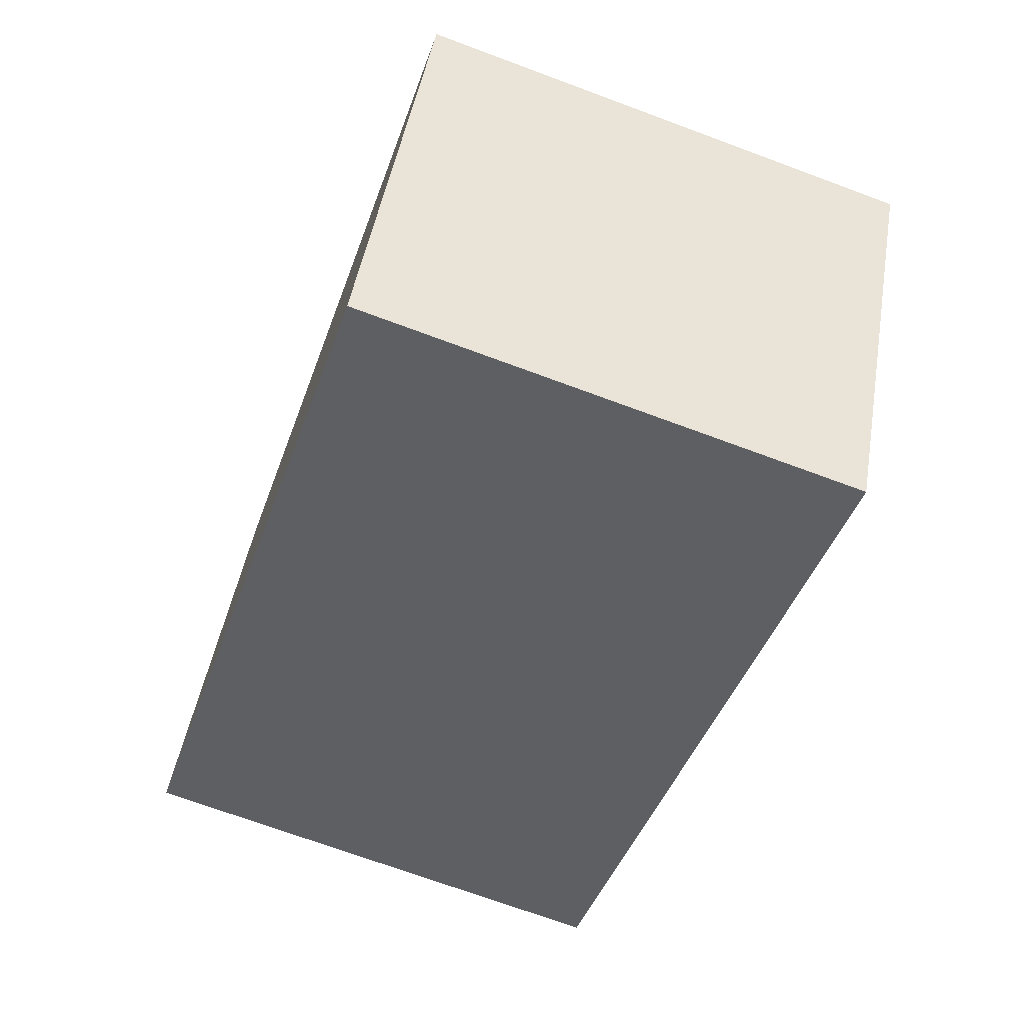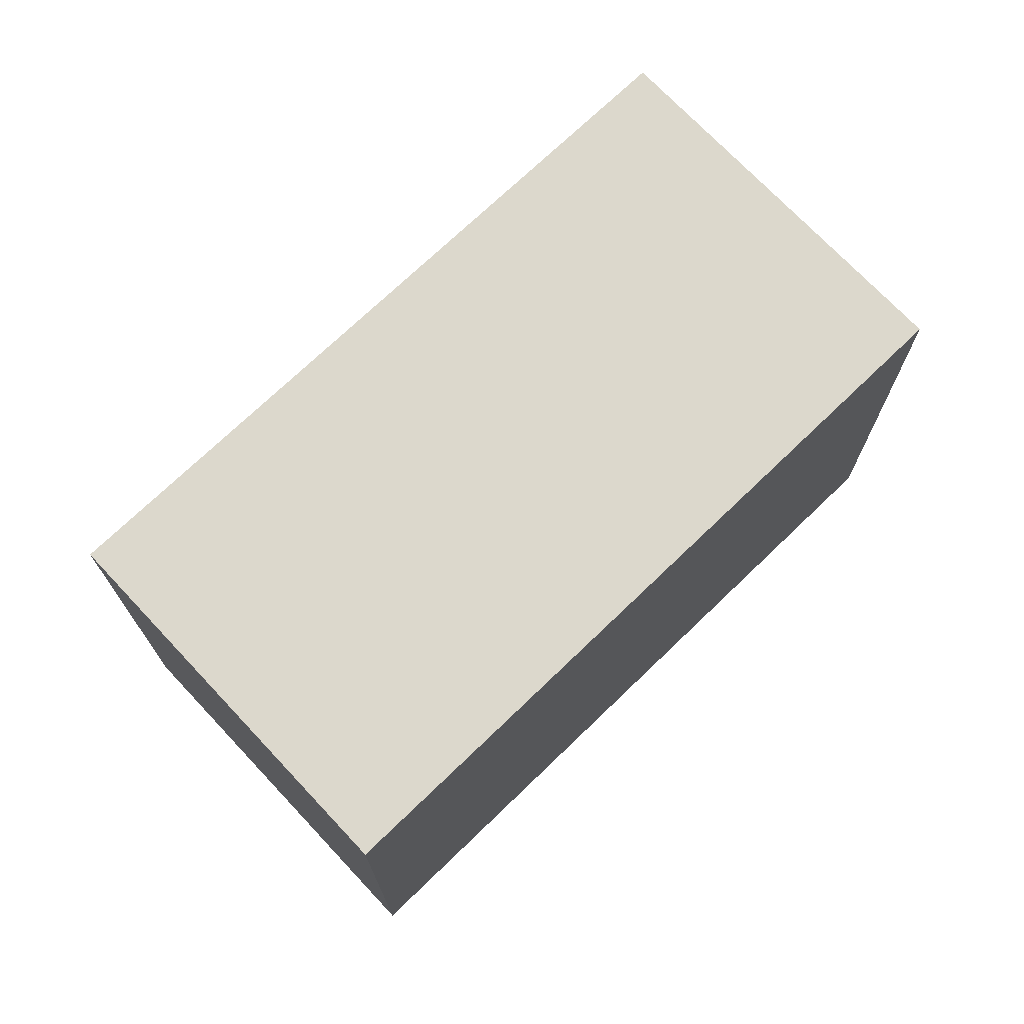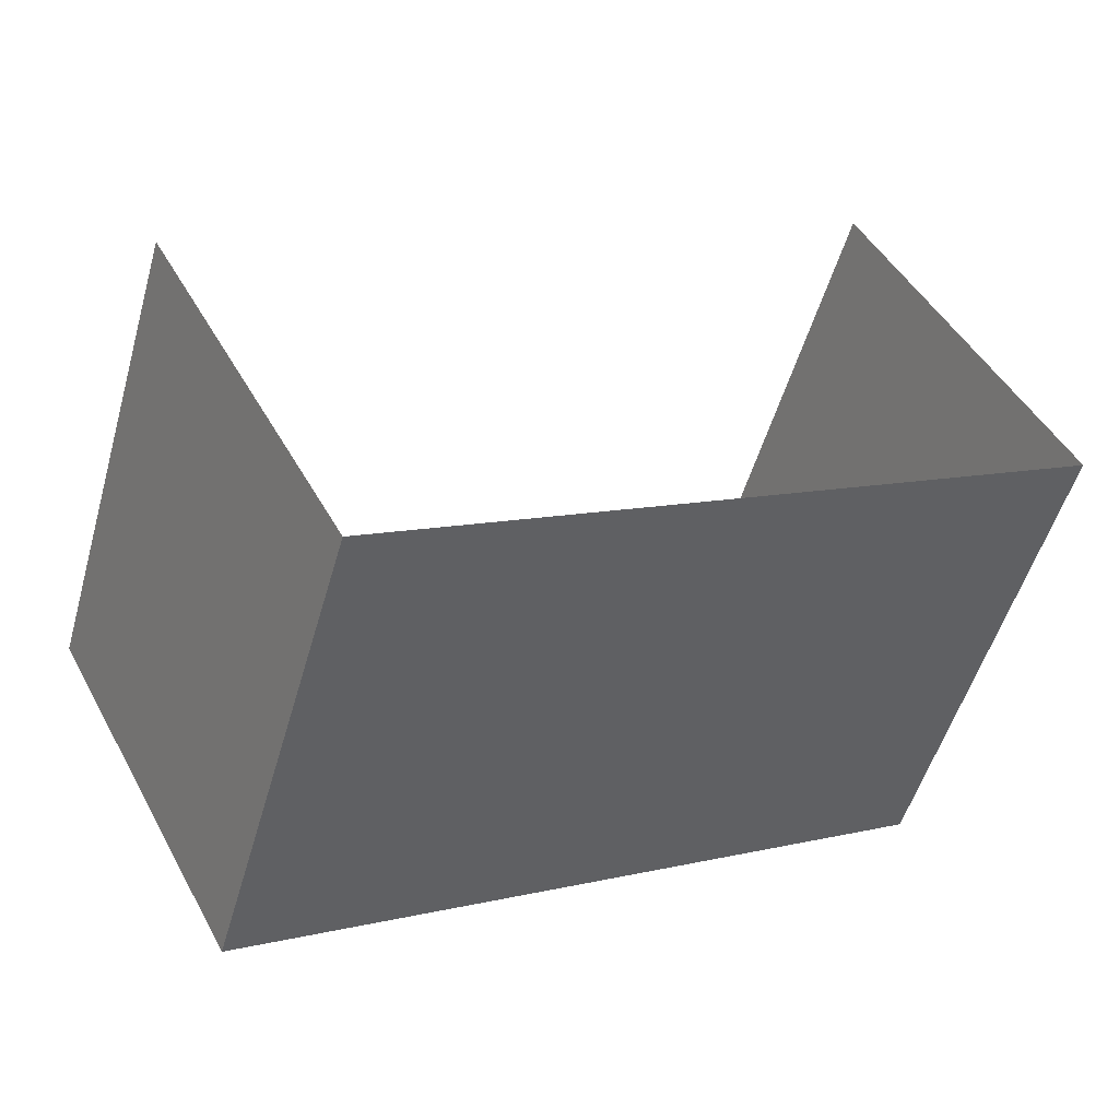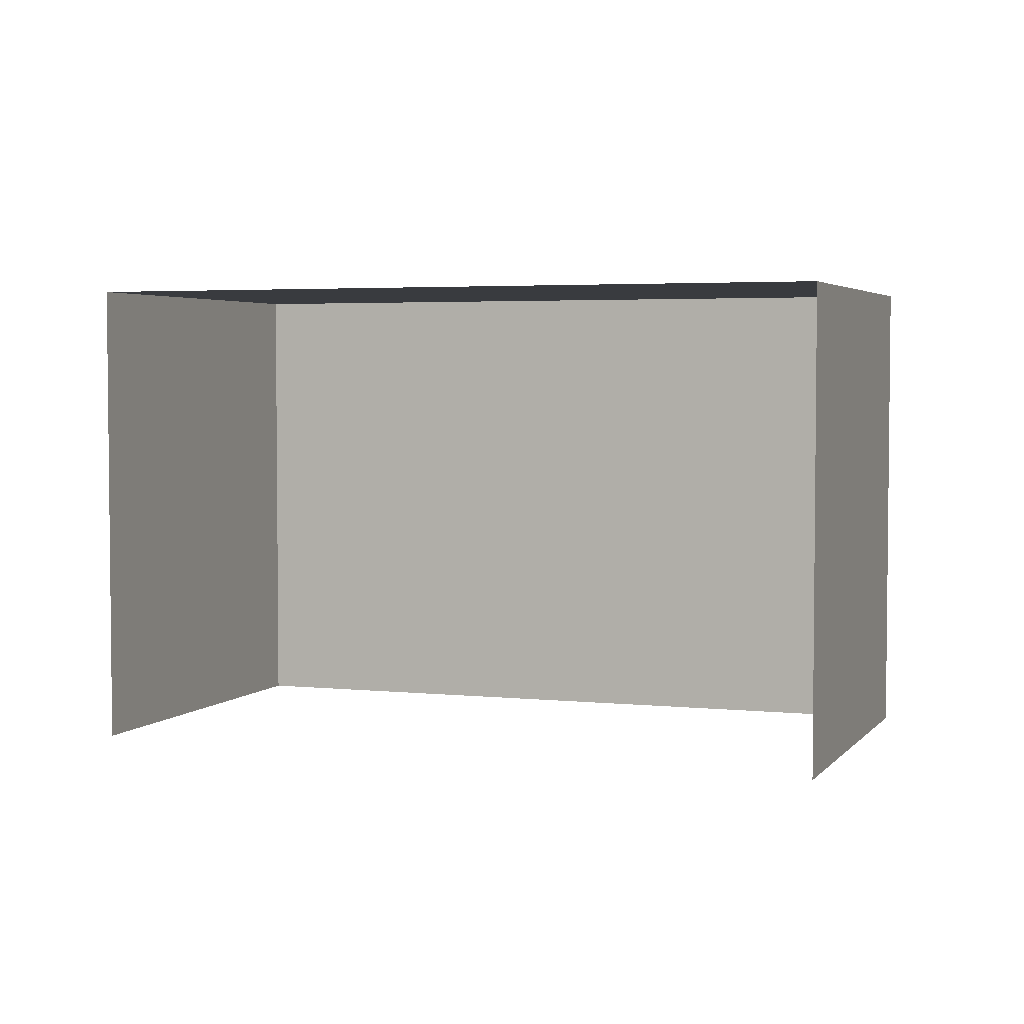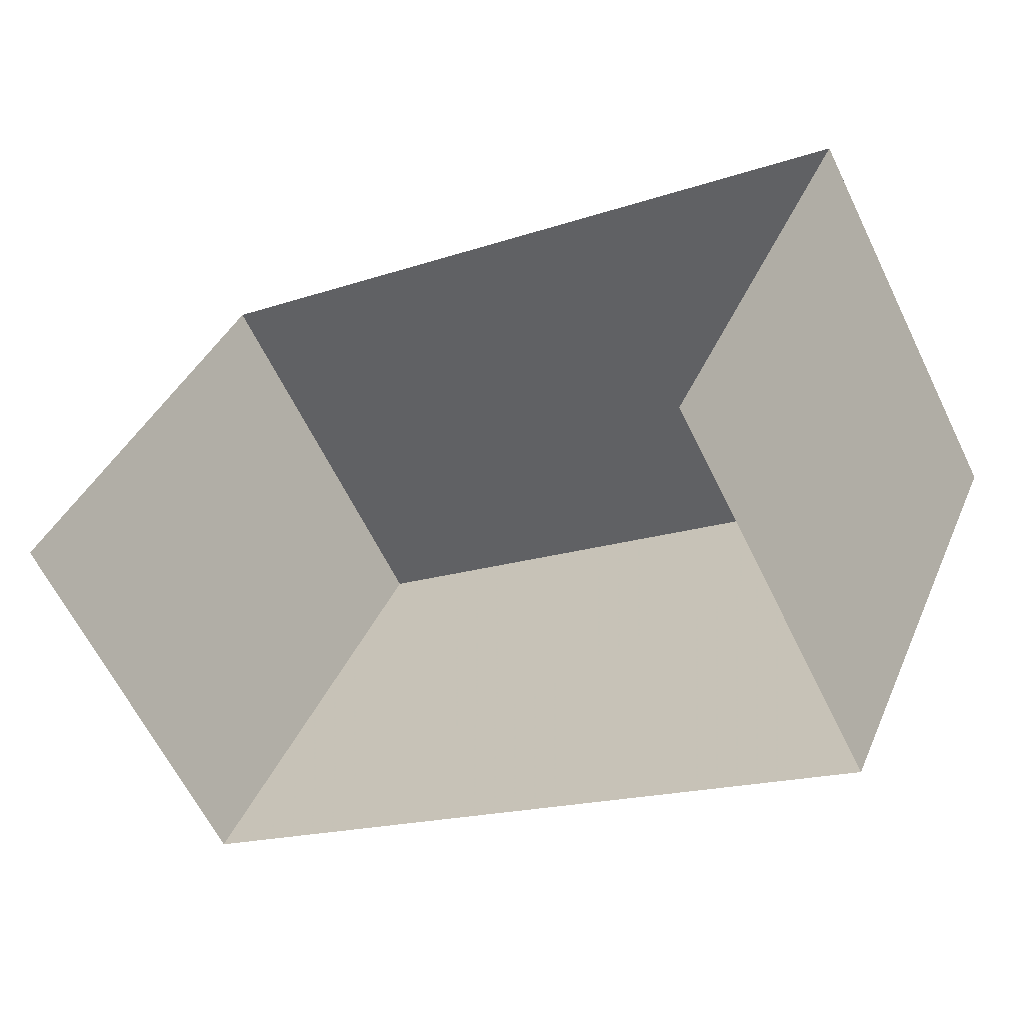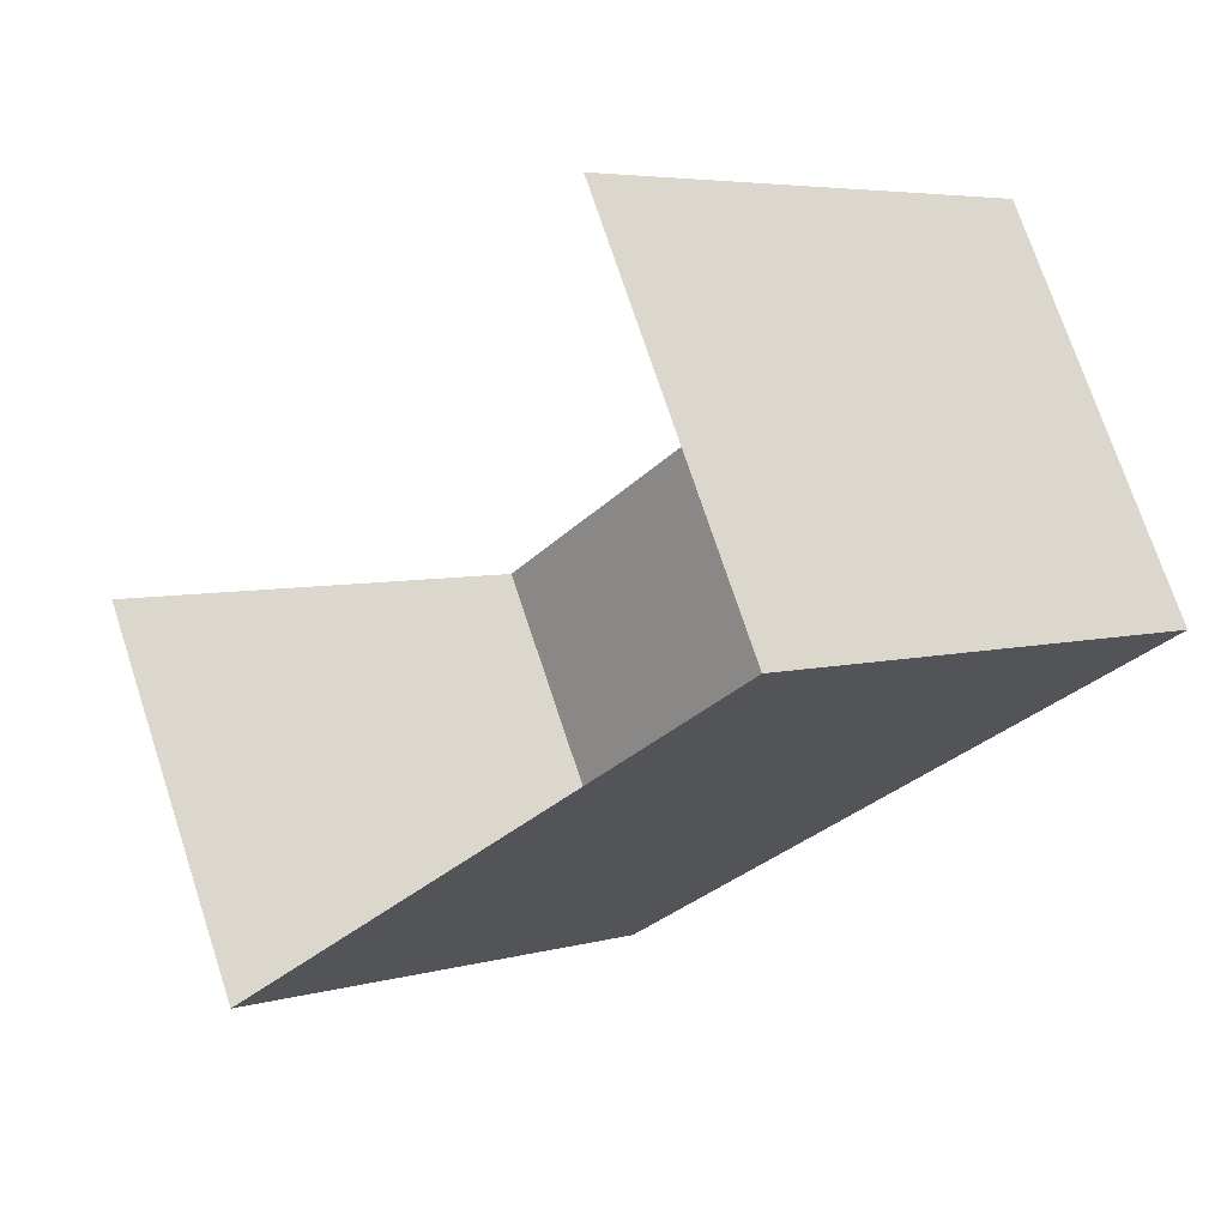
<metadata>
{"format":"obj","ext":"obj","renderer":"f3d","projection":"perspective","resolution":1024,"background":"white","views":[{"elev":-70.6,"azim":69.6,"up":"+Y"},{"elev":72.7,"azim":-71.7,"up":"+Z"},{"elev":-52.3,"azim":164.1,"up":"+Y"},{"elev":3.6,"azim":171.8,"up":"+Z"},{"elev":37.8,"azim":-158.4,"up":"+Y"},{"elev":4.9,"azim":-131.0,"up":"+Y"}]}
</metadata>
<code>
v -2.238e+05 -1.278e+05 15.75
v -2.238e+05 -1.278e+05 15.75
v -2.238e+05 -1.278e+05 15.75
v -2.238e+05 -1.278e+05 15.75
v -2.238e+05 -1.278e+05 18.85
v -2.238e+05 -1.278e+05 18.85
v -2.238e+05 -1.278e+05 18.85
v -2.238e+05 -1.278e+05 18.85
f 1 2 3
f 1 4 2
f 8 4 1
f 6 8 1
f 5 6 7
f 5 8 6
f 7 3 2
f 5 7 2
f 8 2 4
f 8 5 2
f 7 1 3
f 7 6 1

</code>
